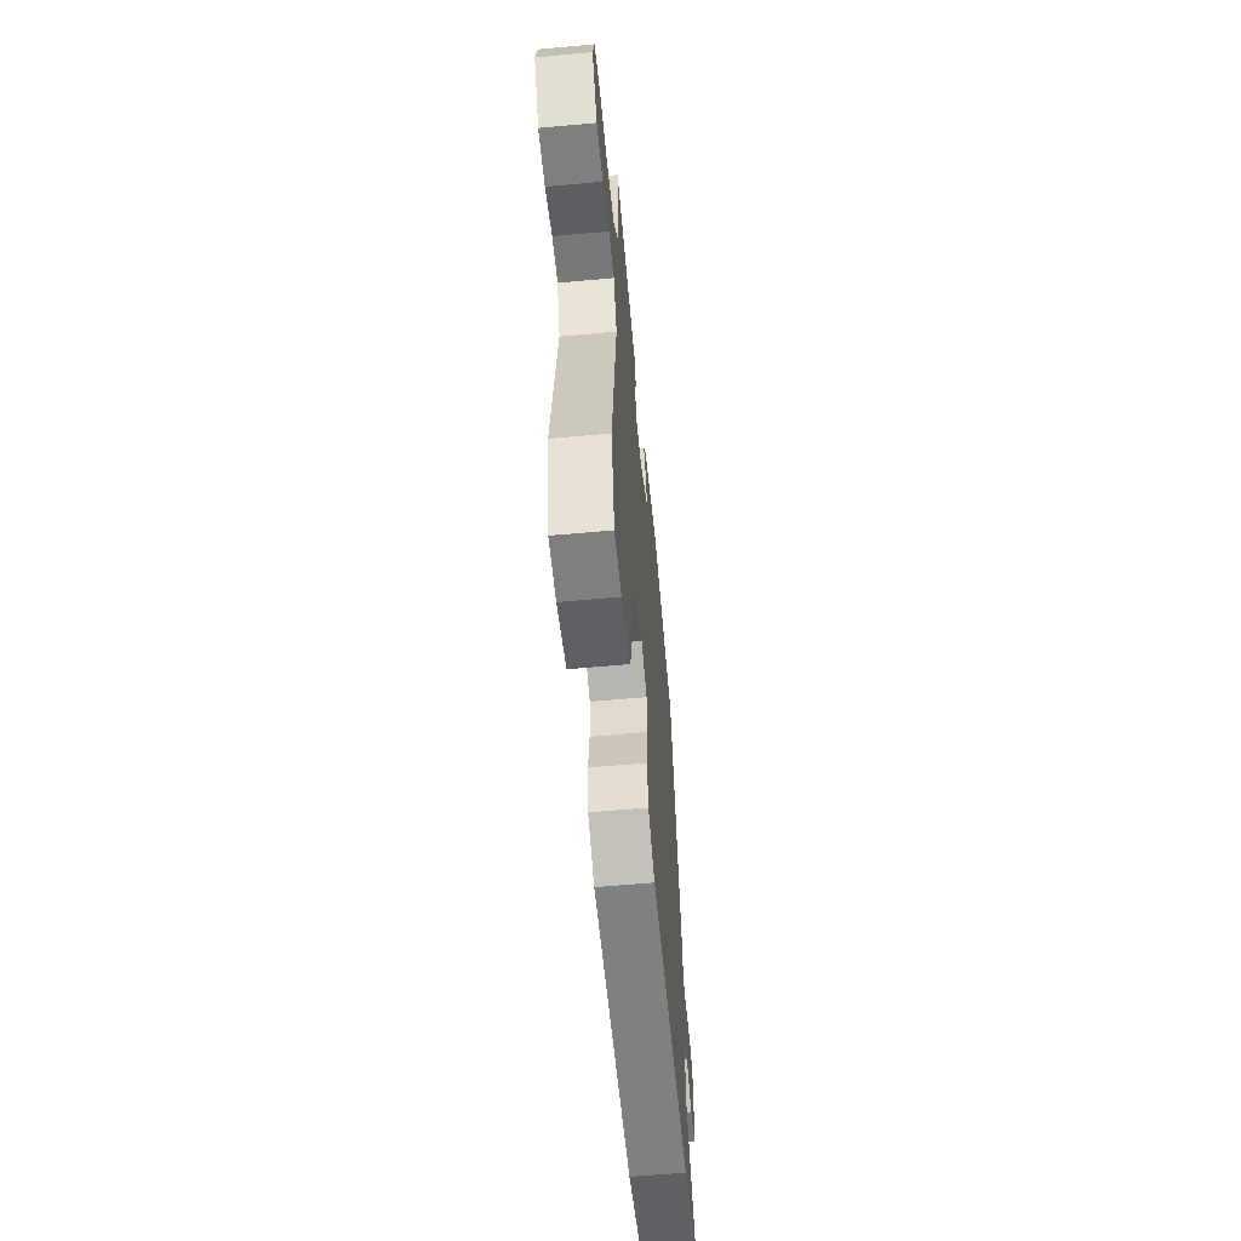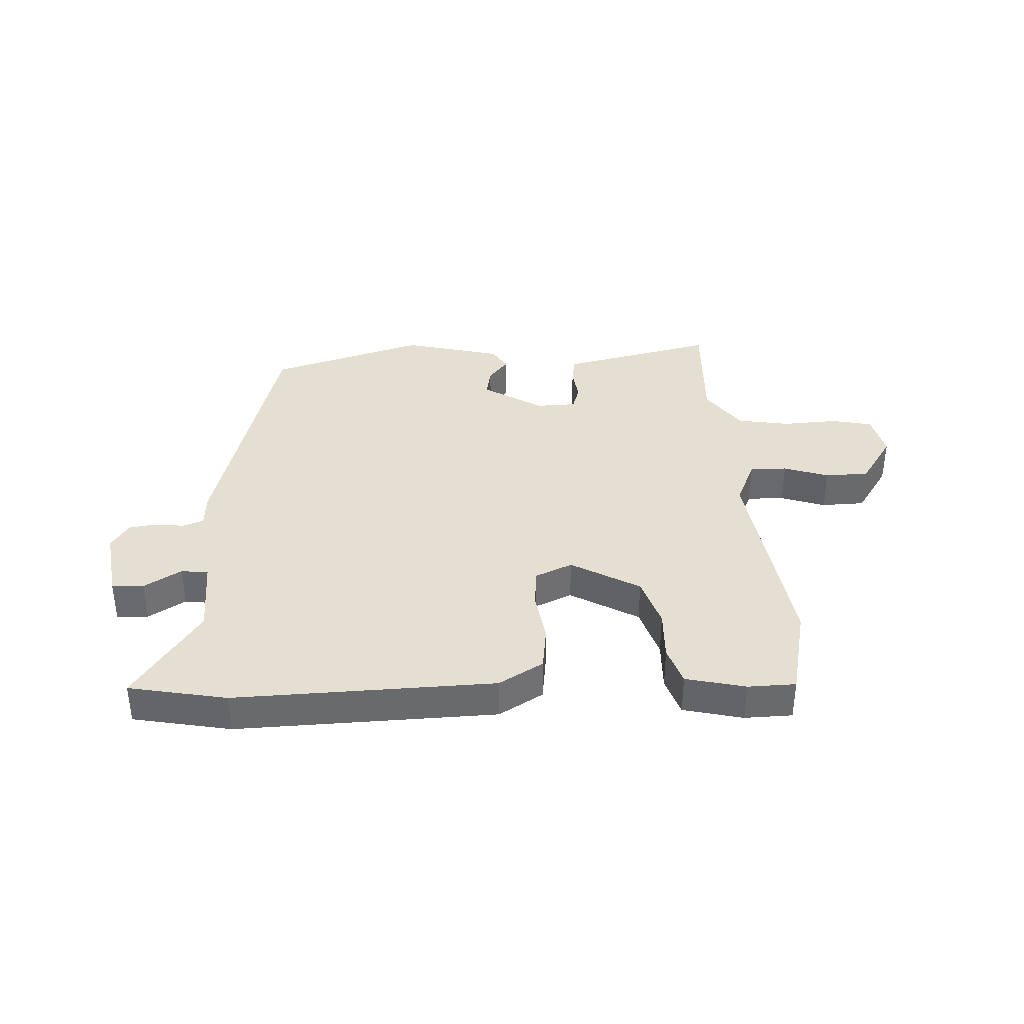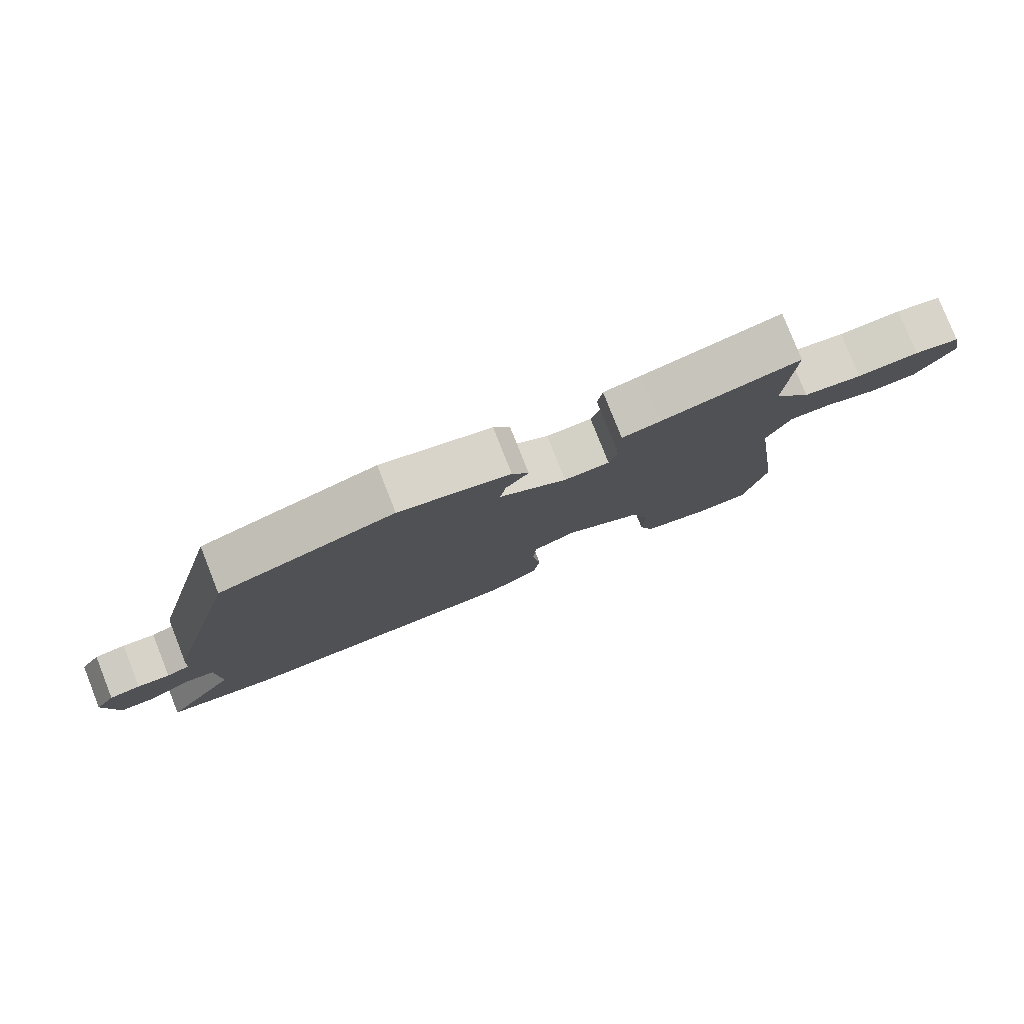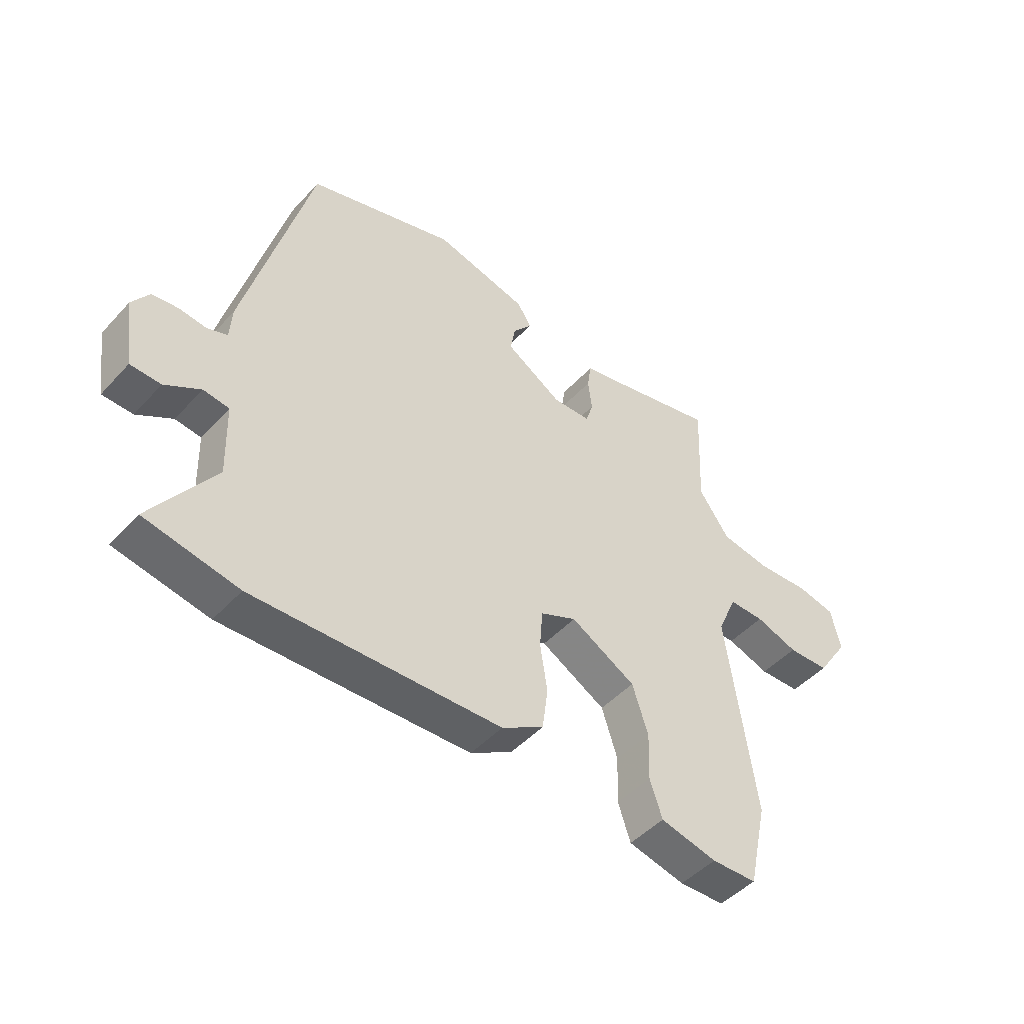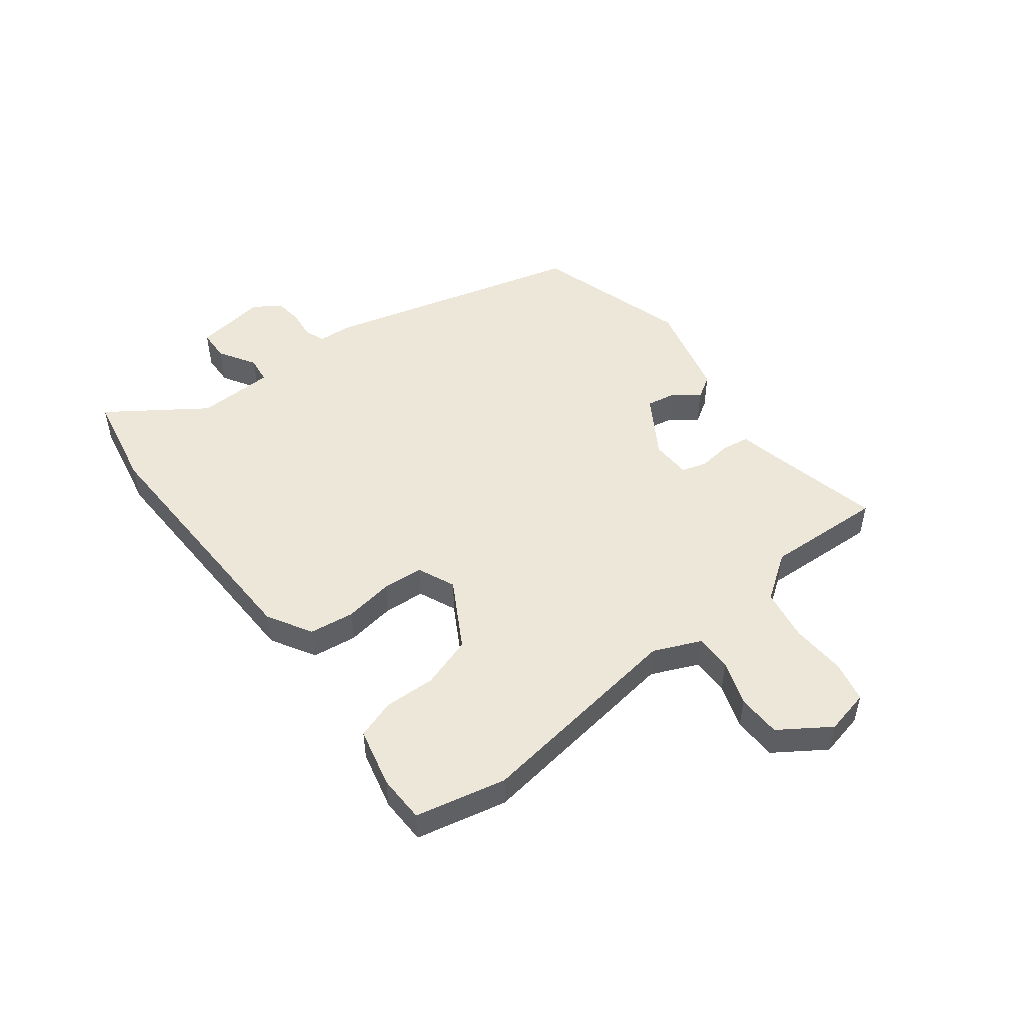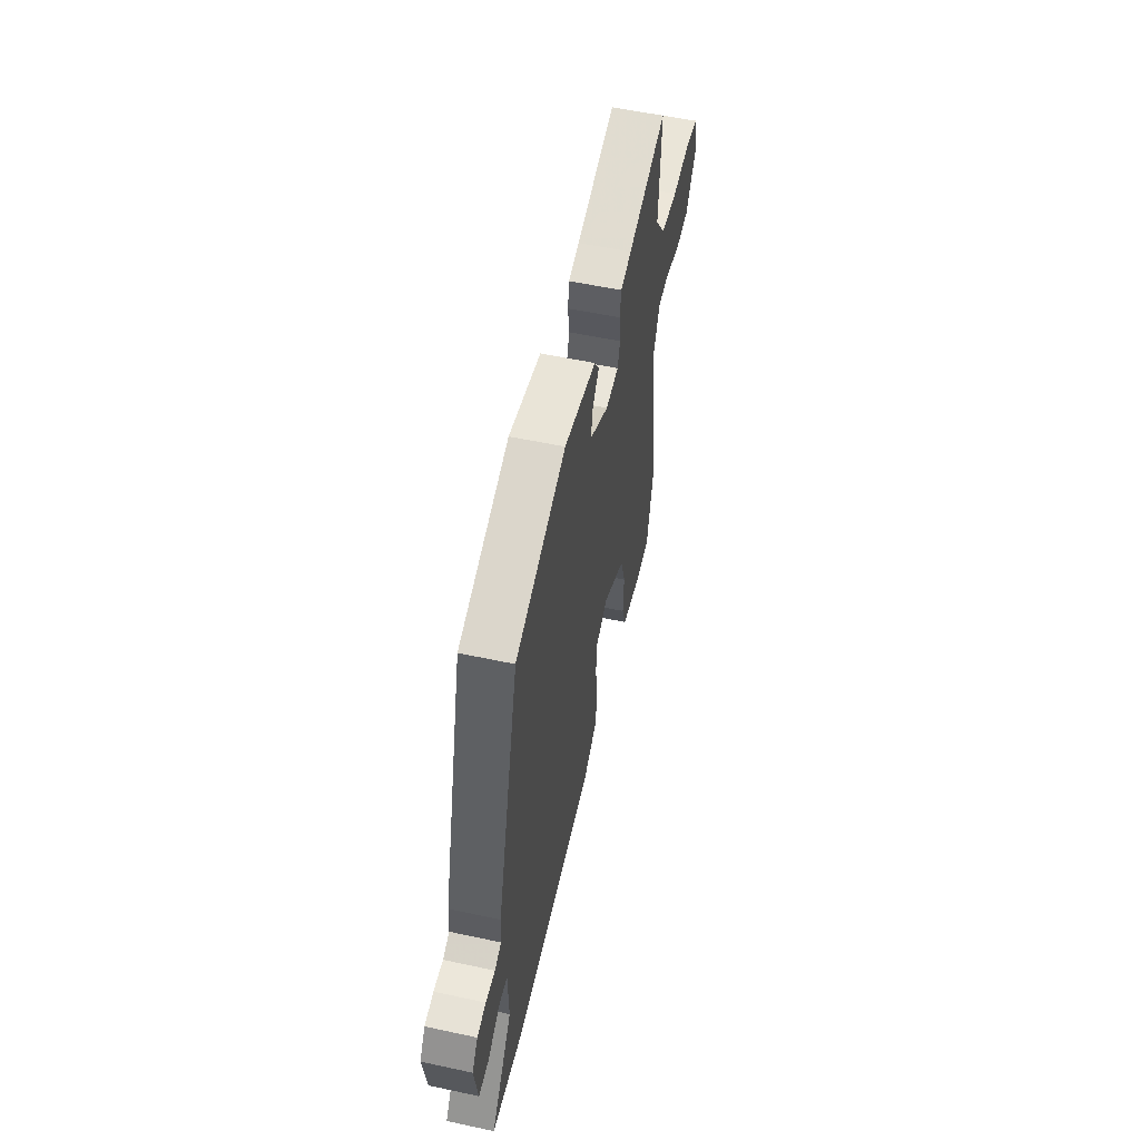
<metadata>
{"format":"obj","ext":"obj","renderer":"f3d","projection":"perspective","resolution":1024,"background":"white","views":[{"elev":-58.3,"azim":-84.6,"up":"+Z"},{"elev":37.4,"azim":177.1,"up":"+Y"},{"elev":79.6,"azim":158.4,"up":"+Z"},{"elev":-47.2,"azim":140.1,"up":"+Z"},{"elev":49.8,"azim":-127.5,"up":"+Y"},{"elev":55.8,"azim":102.7,"up":"+Z"}]}
</metadata>
<code>
v 0.599 0.07 -0.481
v 0.433 0.07 -0.513
v -0.008 0.07 -0.5
v -0.083 0.07 -0.456
v -0.093 0.07 -0.38
v -0.08 0.07 -0.296
v -0.085 0.07 -0.227
v -0.149 0.07 -0.199
v -0.265 0.07 -0.265
v -0.293 0.07 -0.352
v -0.29 0.07 -0.439
v -0.312 0.07 -0.505
v -0.413 0.07 -0.529
v -0.494 0.07 -0.527
v -0.528 0.07 -0.373
v -0.477 0.07 -0.01
v -0.512 0.07 0.07
v -0.575 0.07 0.069
v -0.651 0.07 0.043
v -0.725 0.07 0.045
v -0.782 0.07 0.13
v -0.765 0.07 0.206
v -0.696 0.07 0.221
v -0.603 0.07 0.216
v -0.514 0.07 0.231
v -0.459 0.07 0.309
v -0.468 0.07 0.51
v -0.262 0.07 0.463
v -0.205 0.07 0.451
v -0.198 0.07 0.404
v -0.205 0.07 0.347
v -0.192 0.07 0.305
v -0.124 0.07 0.303
v -0.023 0.07 0.366
v -0.032 0.07 0.416
v -0.066 0.07 0.458
v -0.041 0.07 0.498
v 0.126 0.07 0.54
v 0.39 0.07 0.46
v 0.507 0.07 0.021
v 0.511 0.07 -0.038
v 0.546 0.07 -0.051
v 0.595 0.07 -0.045
v 0.642 0.07 -0.051
v 0.672 0.07 -0.096
v 0.654 0.07 -0.218
v 0.6 0.07 -0.22
v 0.537 0.07 -0.182
v 0.491 0.07 -0.188
v 0.487 0.07 -0.319
v 0.599 0 -0.481
v 0.433 0 -0.513
v -0.008 0 -0.5
v -0.083 0 -0.456
v -0.093 0 -0.38
v -0.08 0 -0.296
v -0.085 0 -0.227
v -0.149 0 -0.199
v -0.265 0 -0.265
v -0.293 0 -0.352
v -0.29 0 -0.439
v -0.312 0 -0.505
v -0.413 0 -0.529
v -0.494 0 -0.527
v -0.528 0 -0.373
v -0.477 0 -0.01
v -0.512 0 0.07
v -0.575 0 0.069
v -0.651 0 0.043
v -0.725 0 0.045
v -0.782 0 0.13
v -0.765 0 0.206
v -0.696 0 0.221
v -0.603 0 0.216
v -0.514 0 0.231
v -0.459 0 0.309
v -0.468 0 0.51
v -0.262 0 0.463
v -0.205 0 0.451
v -0.198 0 0.404
v -0.205 0 0.347
v -0.192 0 0.305
v -0.124 0 0.303
v -0.023 0 0.366
v -0.032 0 0.416
v -0.066 0 0.458
v -0.041 0 0.498
v 0.126 0 0.54
v 0.39 0 0.46
v 0.507 0 0.021
v 0.511 0 -0.038
v 0.546 0 -0.051
v 0.595 0 -0.045
v 0.642 0 -0.051
v 0.672 0 -0.096
v 0.654 0 -0.218
v 0.6 0 -0.22
v 0.537 0 -0.182
v 0.491 0 -0.188
v 0.487 0 -0.319
f 46 47 48
f 45 46 48
f 44 45 48
f 43 44 48
f 42 43 48
f 41 42 48 49
f 40 41 49
f 39 40 49
f 38 39 49
f 37 38 49
f 36 37 49
f 35 36 49
f 34 35 49 50
f 28 29 30 31
f 28 31 32
f 27 28 32
f 26 27 32
f 25 26 32 33
f 22 23 24
f 21 22 24
f 20 21 24
f 19 20 24
f 18 19 24
f 17 18 24 25
f 16 17 25 33
f 14 15 16
f 13 14 16
f 12 13 16
f 11 12 16
f 10 11 16
f 9 10 16 33
f 4 5 6
f 3 4 6
f 2 3 6
f 1 2 6
f 50 1 6
f 50 6 7
f 34 50 7 8
f 8 9 33 34
f 98 97 96
f 98 96 95
f 98 95 94
f 98 94 93
f 98 93 92
f 99 98 92 91
f 99 91 90
f 99 90 89
f 99 89 88
f 99 88 87
f 99 87 86
f 99 86 85
f 100 99 85 84
f 81 80 79 78
f 82 81 78
f 82 78 77
f 82 77 76
f 83 82 76 75
f 74 73 72
f 74 72 71
f 74 71 70
f 74 70 69
f 74 69 68
f 75 74 68 67
f 83 75 67 66
f 66 65 64
f 66 64 63
f 66 63 62
f 66 62 61
f 66 61 60
f 83 66 60 59
f 56 55 54
f 56 54 53
f 56 53 52
f 56 52 51
f 56 51 100
f 57 56 100
f 58 57 100 84
f 84 83 59 58
f 1 51 52 2
f 2 52 53 3
f 3 53 54 4
f 4 54 55 5
f 5 55 56 6
f 6 56 57 7
f 7 57 58 8
f 8 58 59 9
f 9 59 60 10
f 10 60 61 11
f 11 61 62 12
f 12 62 63 13
f 13 63 64 14
f 14 64 65 15
f 15 65 66 16
f 16 66 67 17
f 17 67 68 18
f 18 68 69 19
f 19 69 70 20
f 20 70 71 21
f 21 71 72 22
f 22 72 73 23
f 23 73 74 24
f 24 74 75 25
f 25 75 76 26
f 26 76 77 27
f 27 77 78 28
f 28 78 79 29
f 29 79 80 30
f 30 80 81 31
f 31 81 82 32
f 32 82 83 33
f 33 83 84 34
f 34 84 85 35
f 35 85 86 36
f 36 86 87 37
f 37 87 88 38
f 38 88 89 39
f 39 89 90 40
f 40 90 91 41
f 41 91 92 42
f 42 92 93 43
f 43 93 94 44
f 44 94 95 45
f 45 95 96 46
f 46 96 97 47
f 47 97 98 48
f 48 98 99 49
f 49 99 100 50
f 50 100 51 1

</code>
